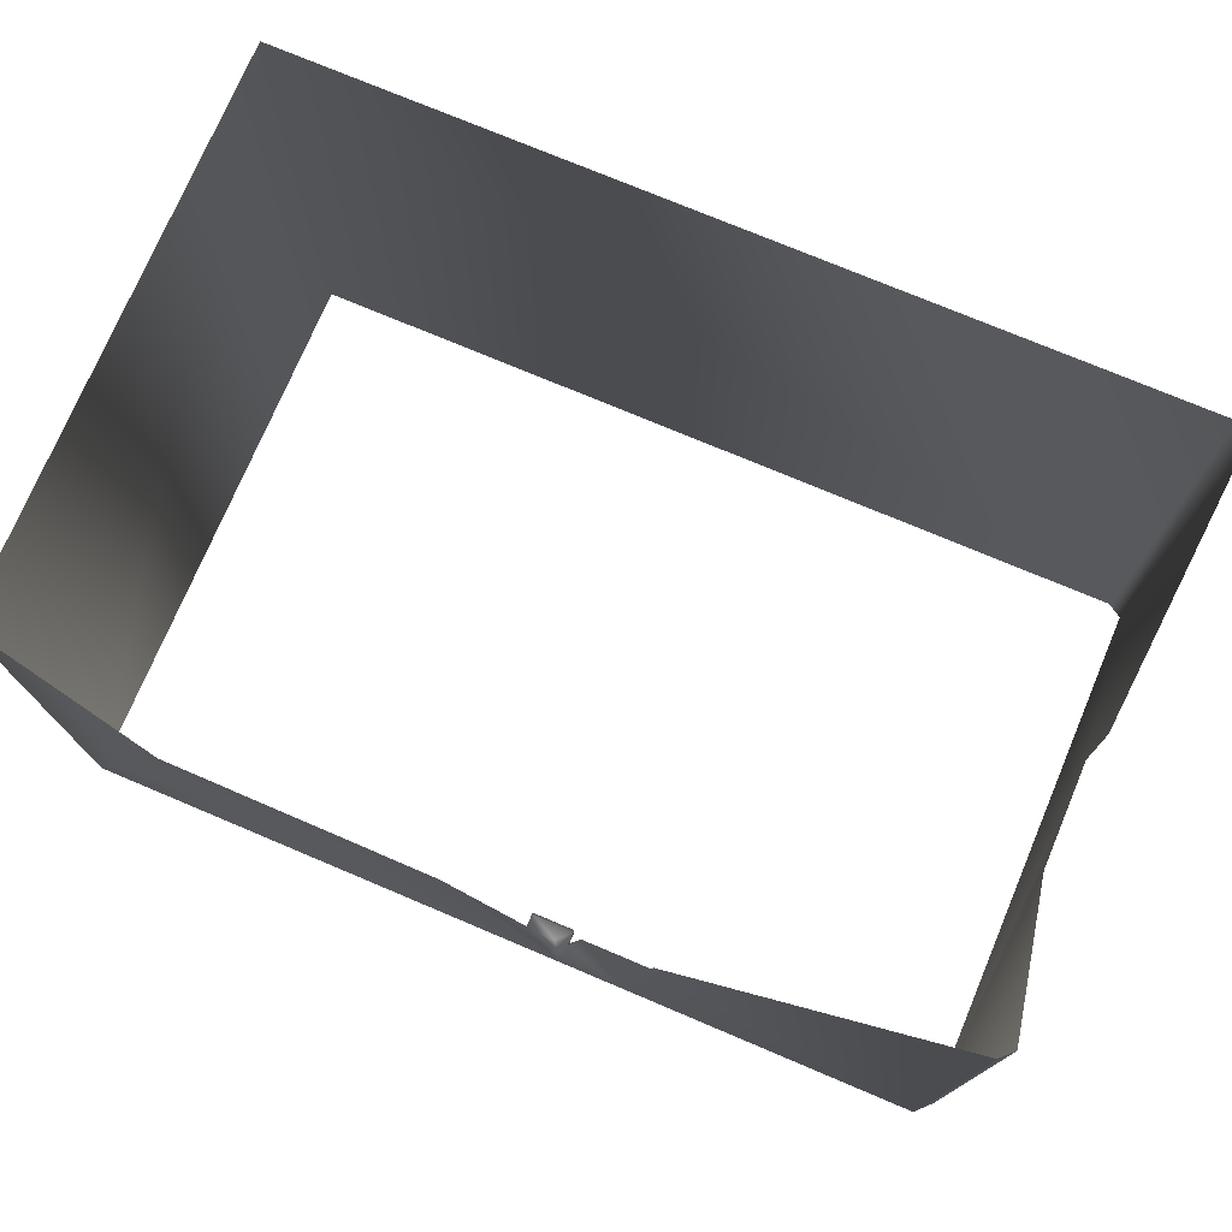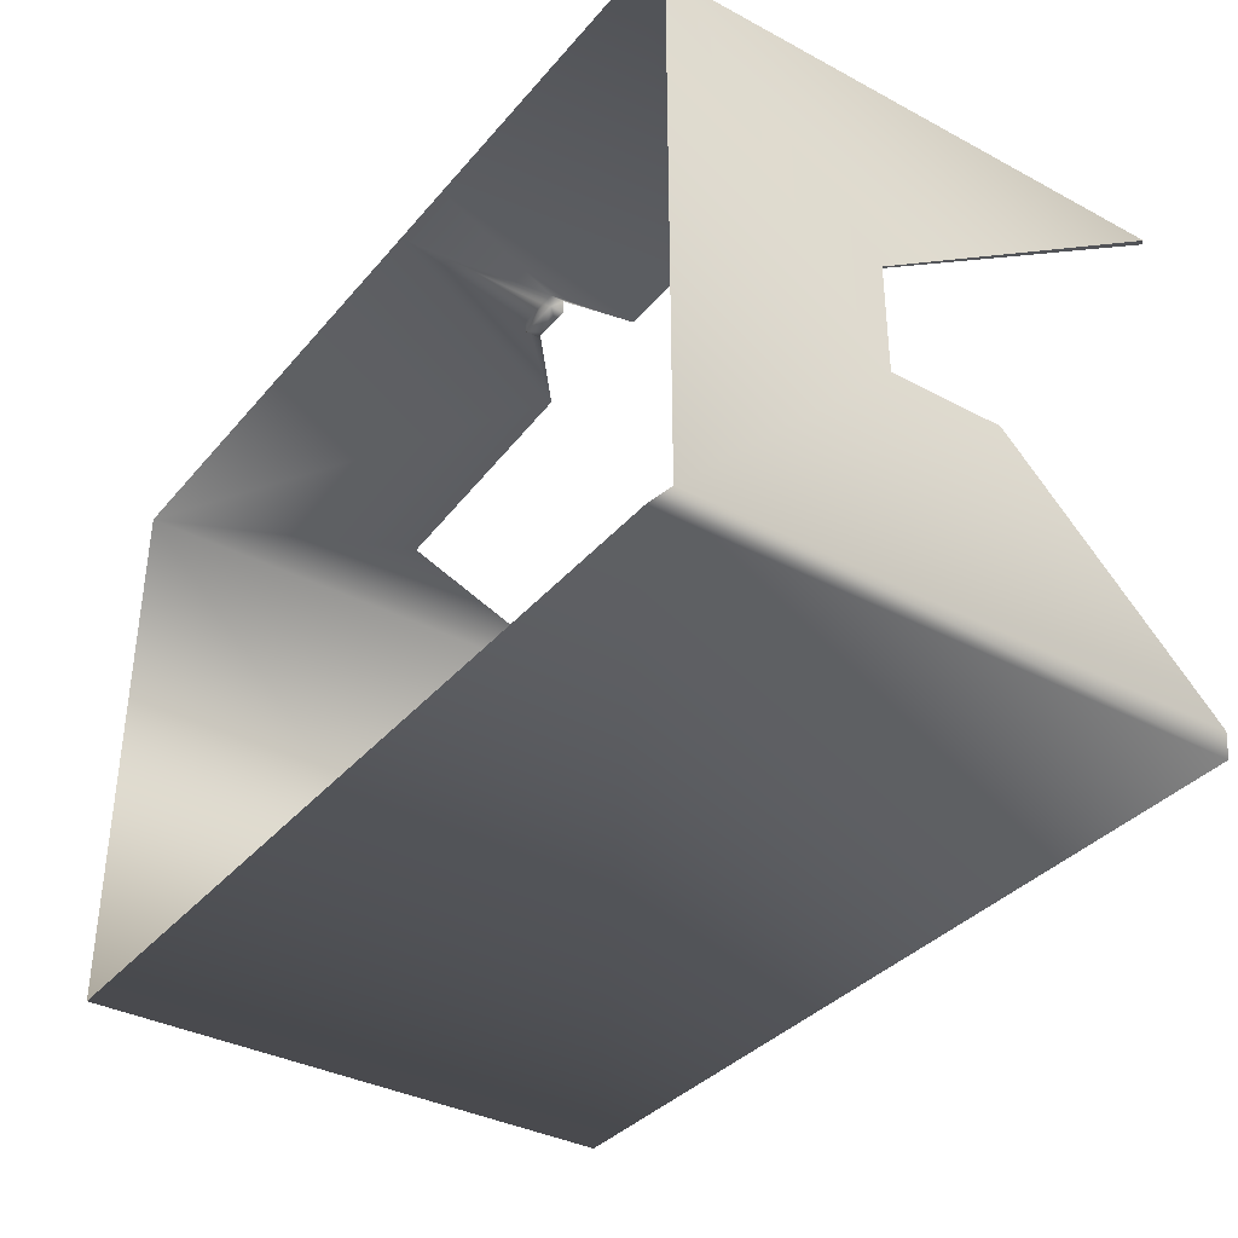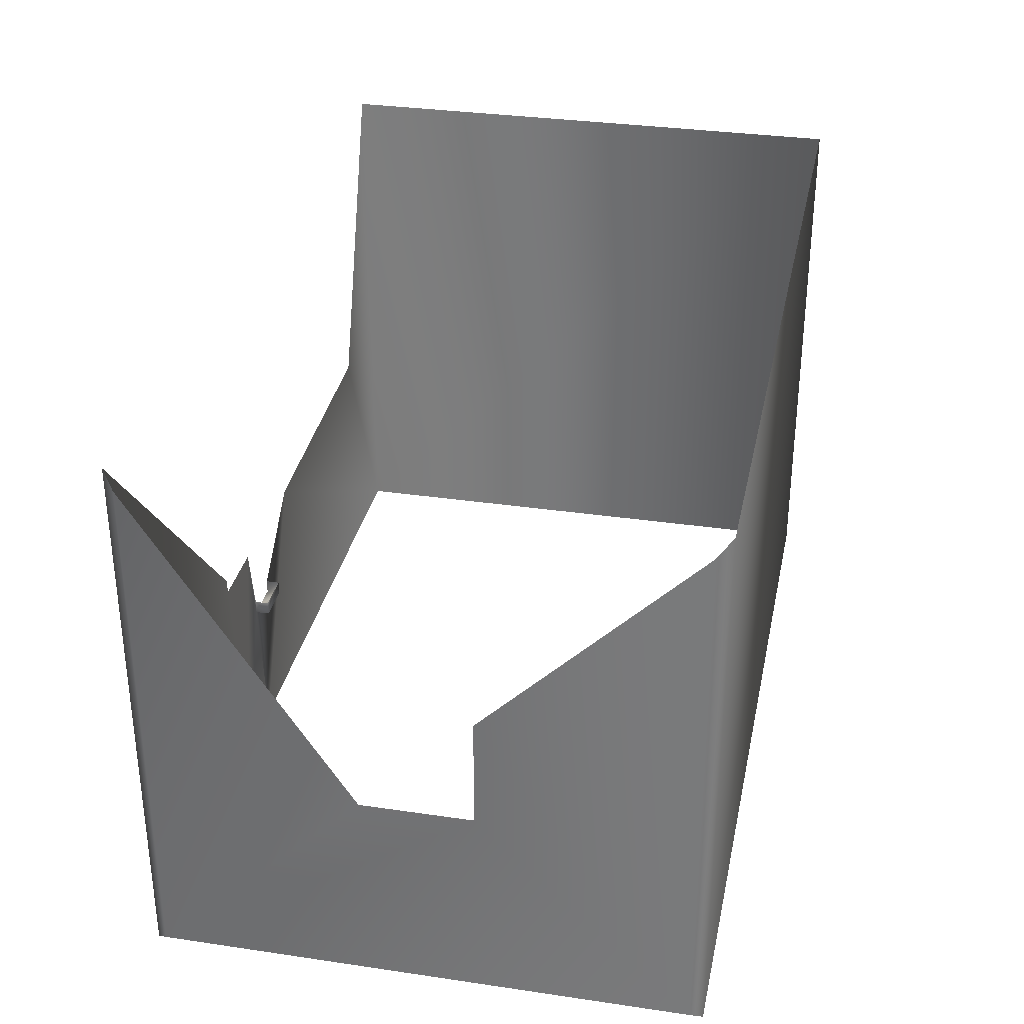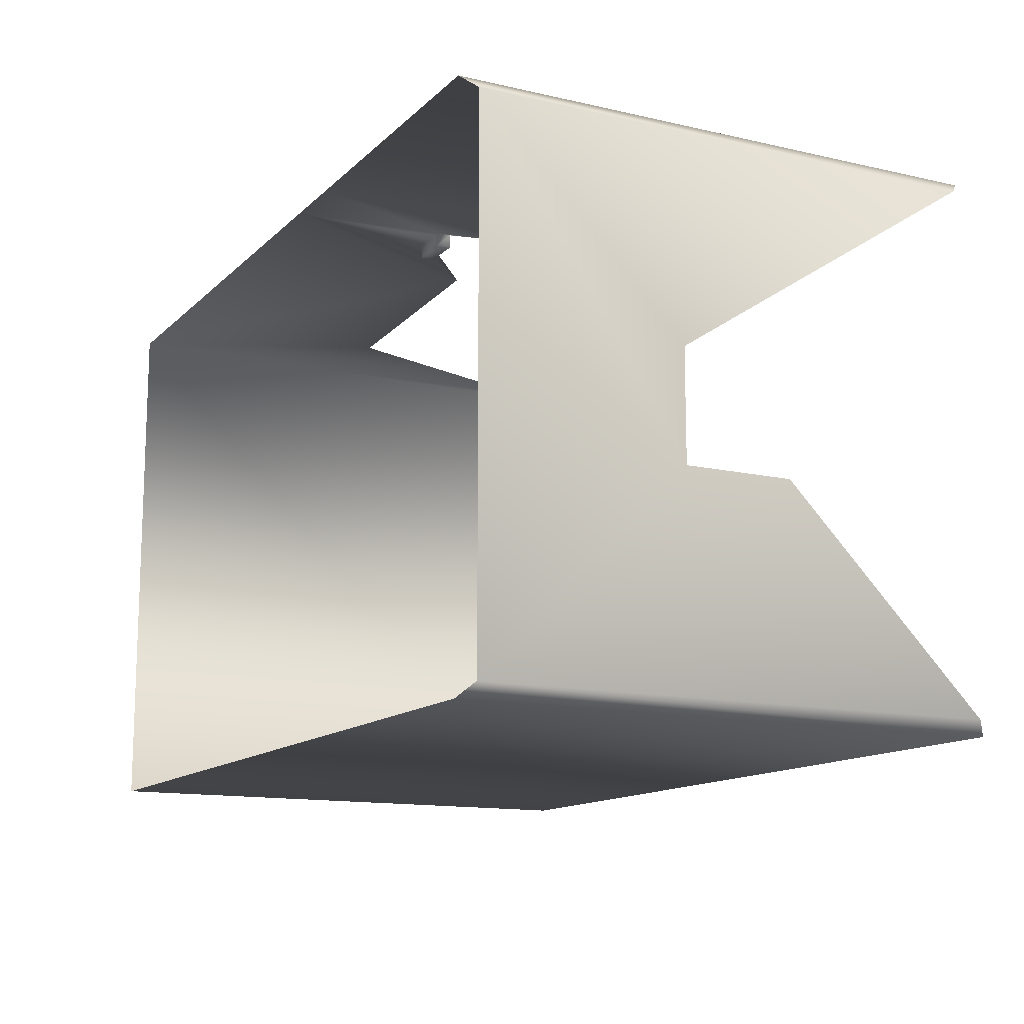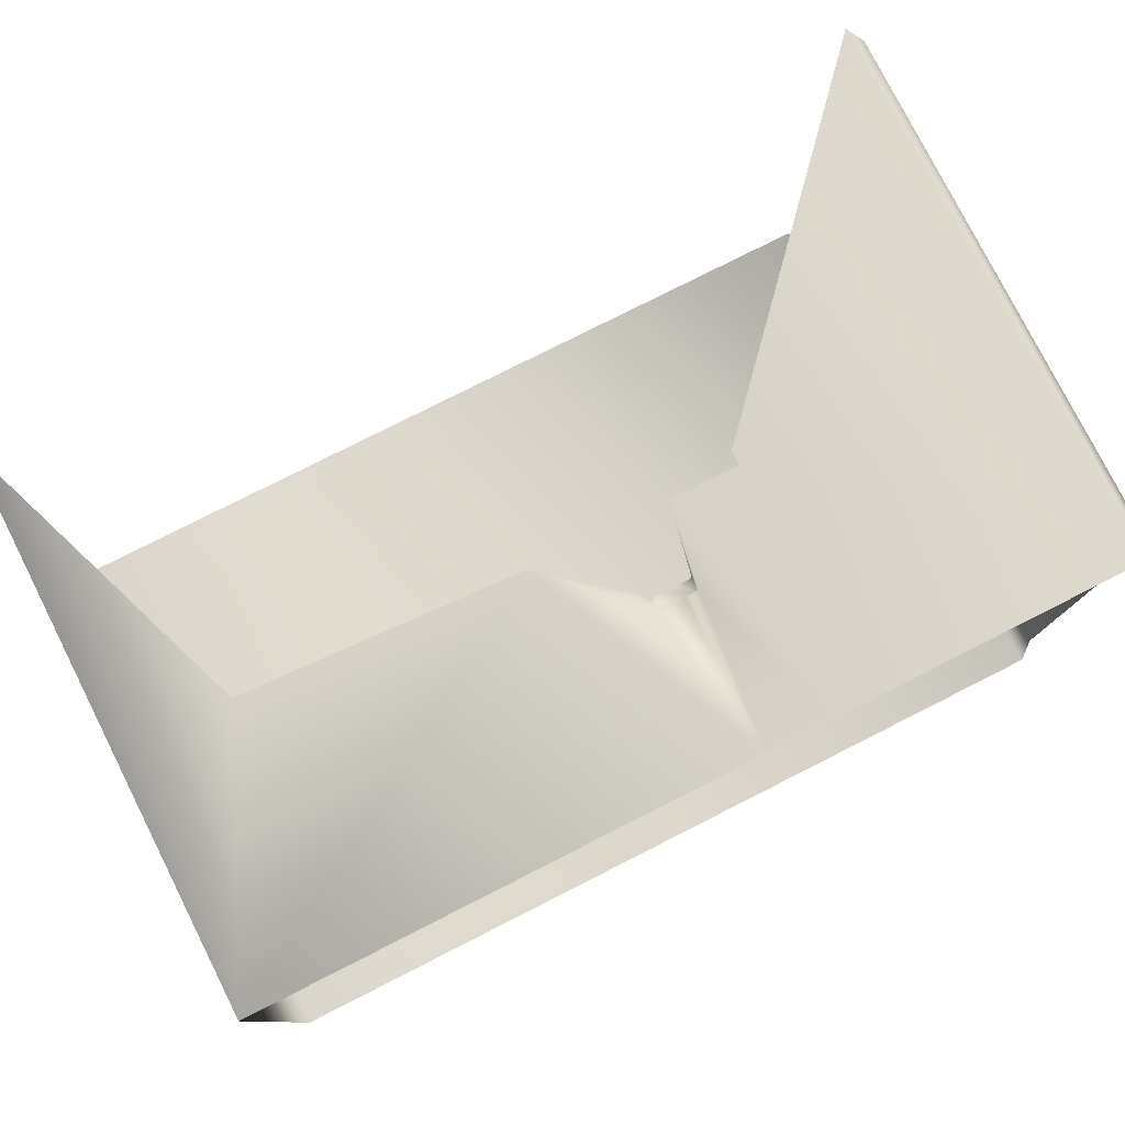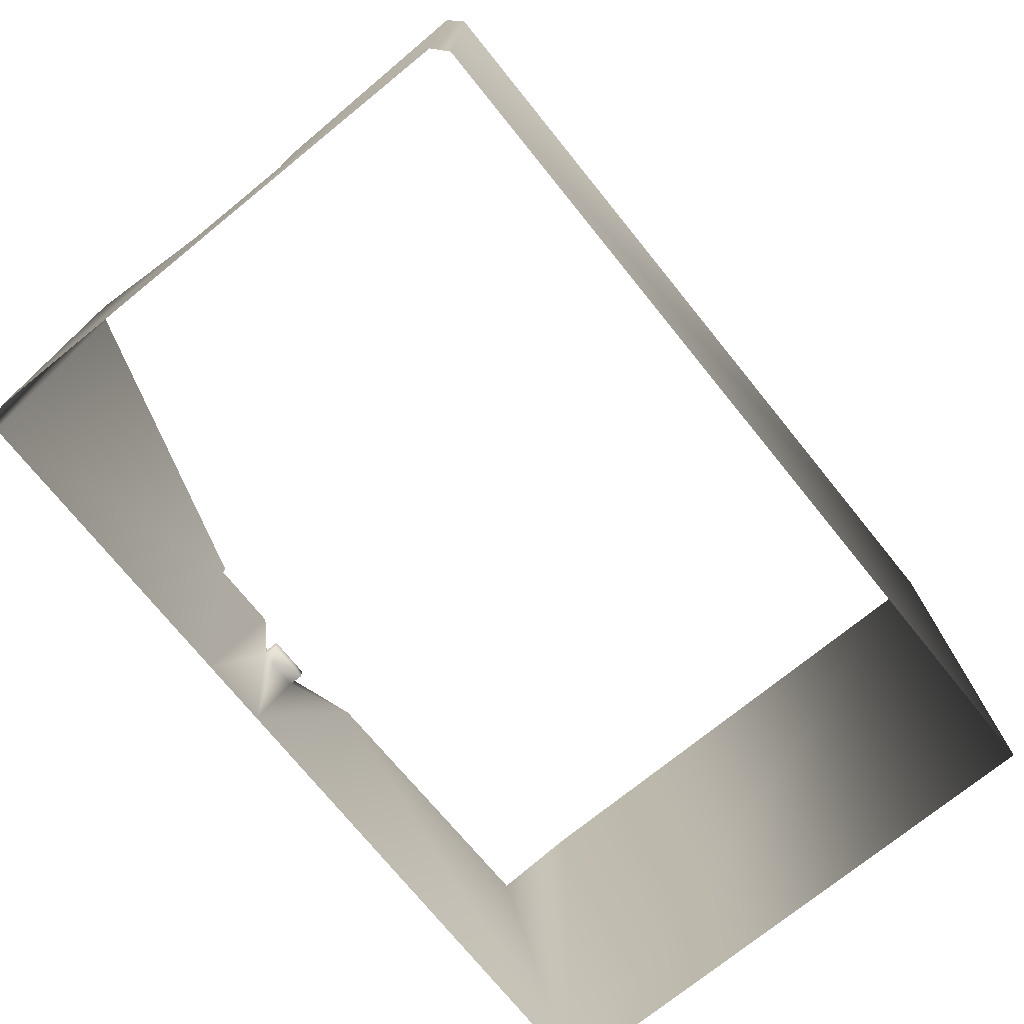
<metadata>
{"format":"obj","ext":"obj","renderer":"f3d","projection":"perspective","resolution":1024,"background":"white","views":[{"elev":74.8,"azim":-157.1,"up":"+Z"},{"elev":-36.1,"azim":-124.8,"up":"+Y"},{"elev":32.4,"azim":-78.4,"up":"+Z"},{"elev":-13.2,"azim":-117.5,"up":"+Y"},{"elev":78.6,"azim":153.2,"up":"+Y"},{"elev":-74.1,"azim":-51.0,"up":"+Z"}]}
</metadata>
<code>
o object
v -64 -38 38
v -64 -8 8
v -64 -38 -38
v 64 40 -40
v 64 -40 40
v 64 -40 -40
v -4 38 -18
v -8 40 -18
v -10 38 -18
v -12 40 -6
v -10 40 -16
v -10 40 -18
v -6 38 -16
v -8 38 -16
v -4 40 -18
v -4 38 -16
v -4 40 -16
v -62 -40 40
v -62 -40 -40
v -62 40 -40
v -64 38 38
v -62 40 40
v -64 8 -8
v -64 38 -38
v -64 -8 -8
v -18 40 -40
v -22 40 -6
v -22 40 -4
v -14 40 -6
v -16 40 -6
v 64 40 40
v -8 40 -40
v 8 40 -6
v 48 40 -4
v -10 38 -16
f 3 1 2
f 6 4 5
f 9 7 8
f 12 10 11
f 14 13 9
f 17 15 16
f 12 11 9
f 19 18 3
f 22 20 21
f 18 19 5
f 24 23 21
f 3 2 25
f 27 26 20
f 28 20 22
f 28 27 20
f 26 29 10
f 26 30 29
f 26 27 30
f 5 4 31
f 7 15 8
f 9 8 12
f 12 26 10
f 12 8 32
f 12 32 26
f 33 4 32
f 15 32 8
f 33 32 15
f 4 34 31
f 15 17 33
f 4 33 34
f 7 13 16
f 14 9 35
f 9 13 7
f 16 15 7
f 9 11 35
f 3 18 1
f 21 20 24
f 5 19 6
f 25 24 3
f 23 24 25

</code>
